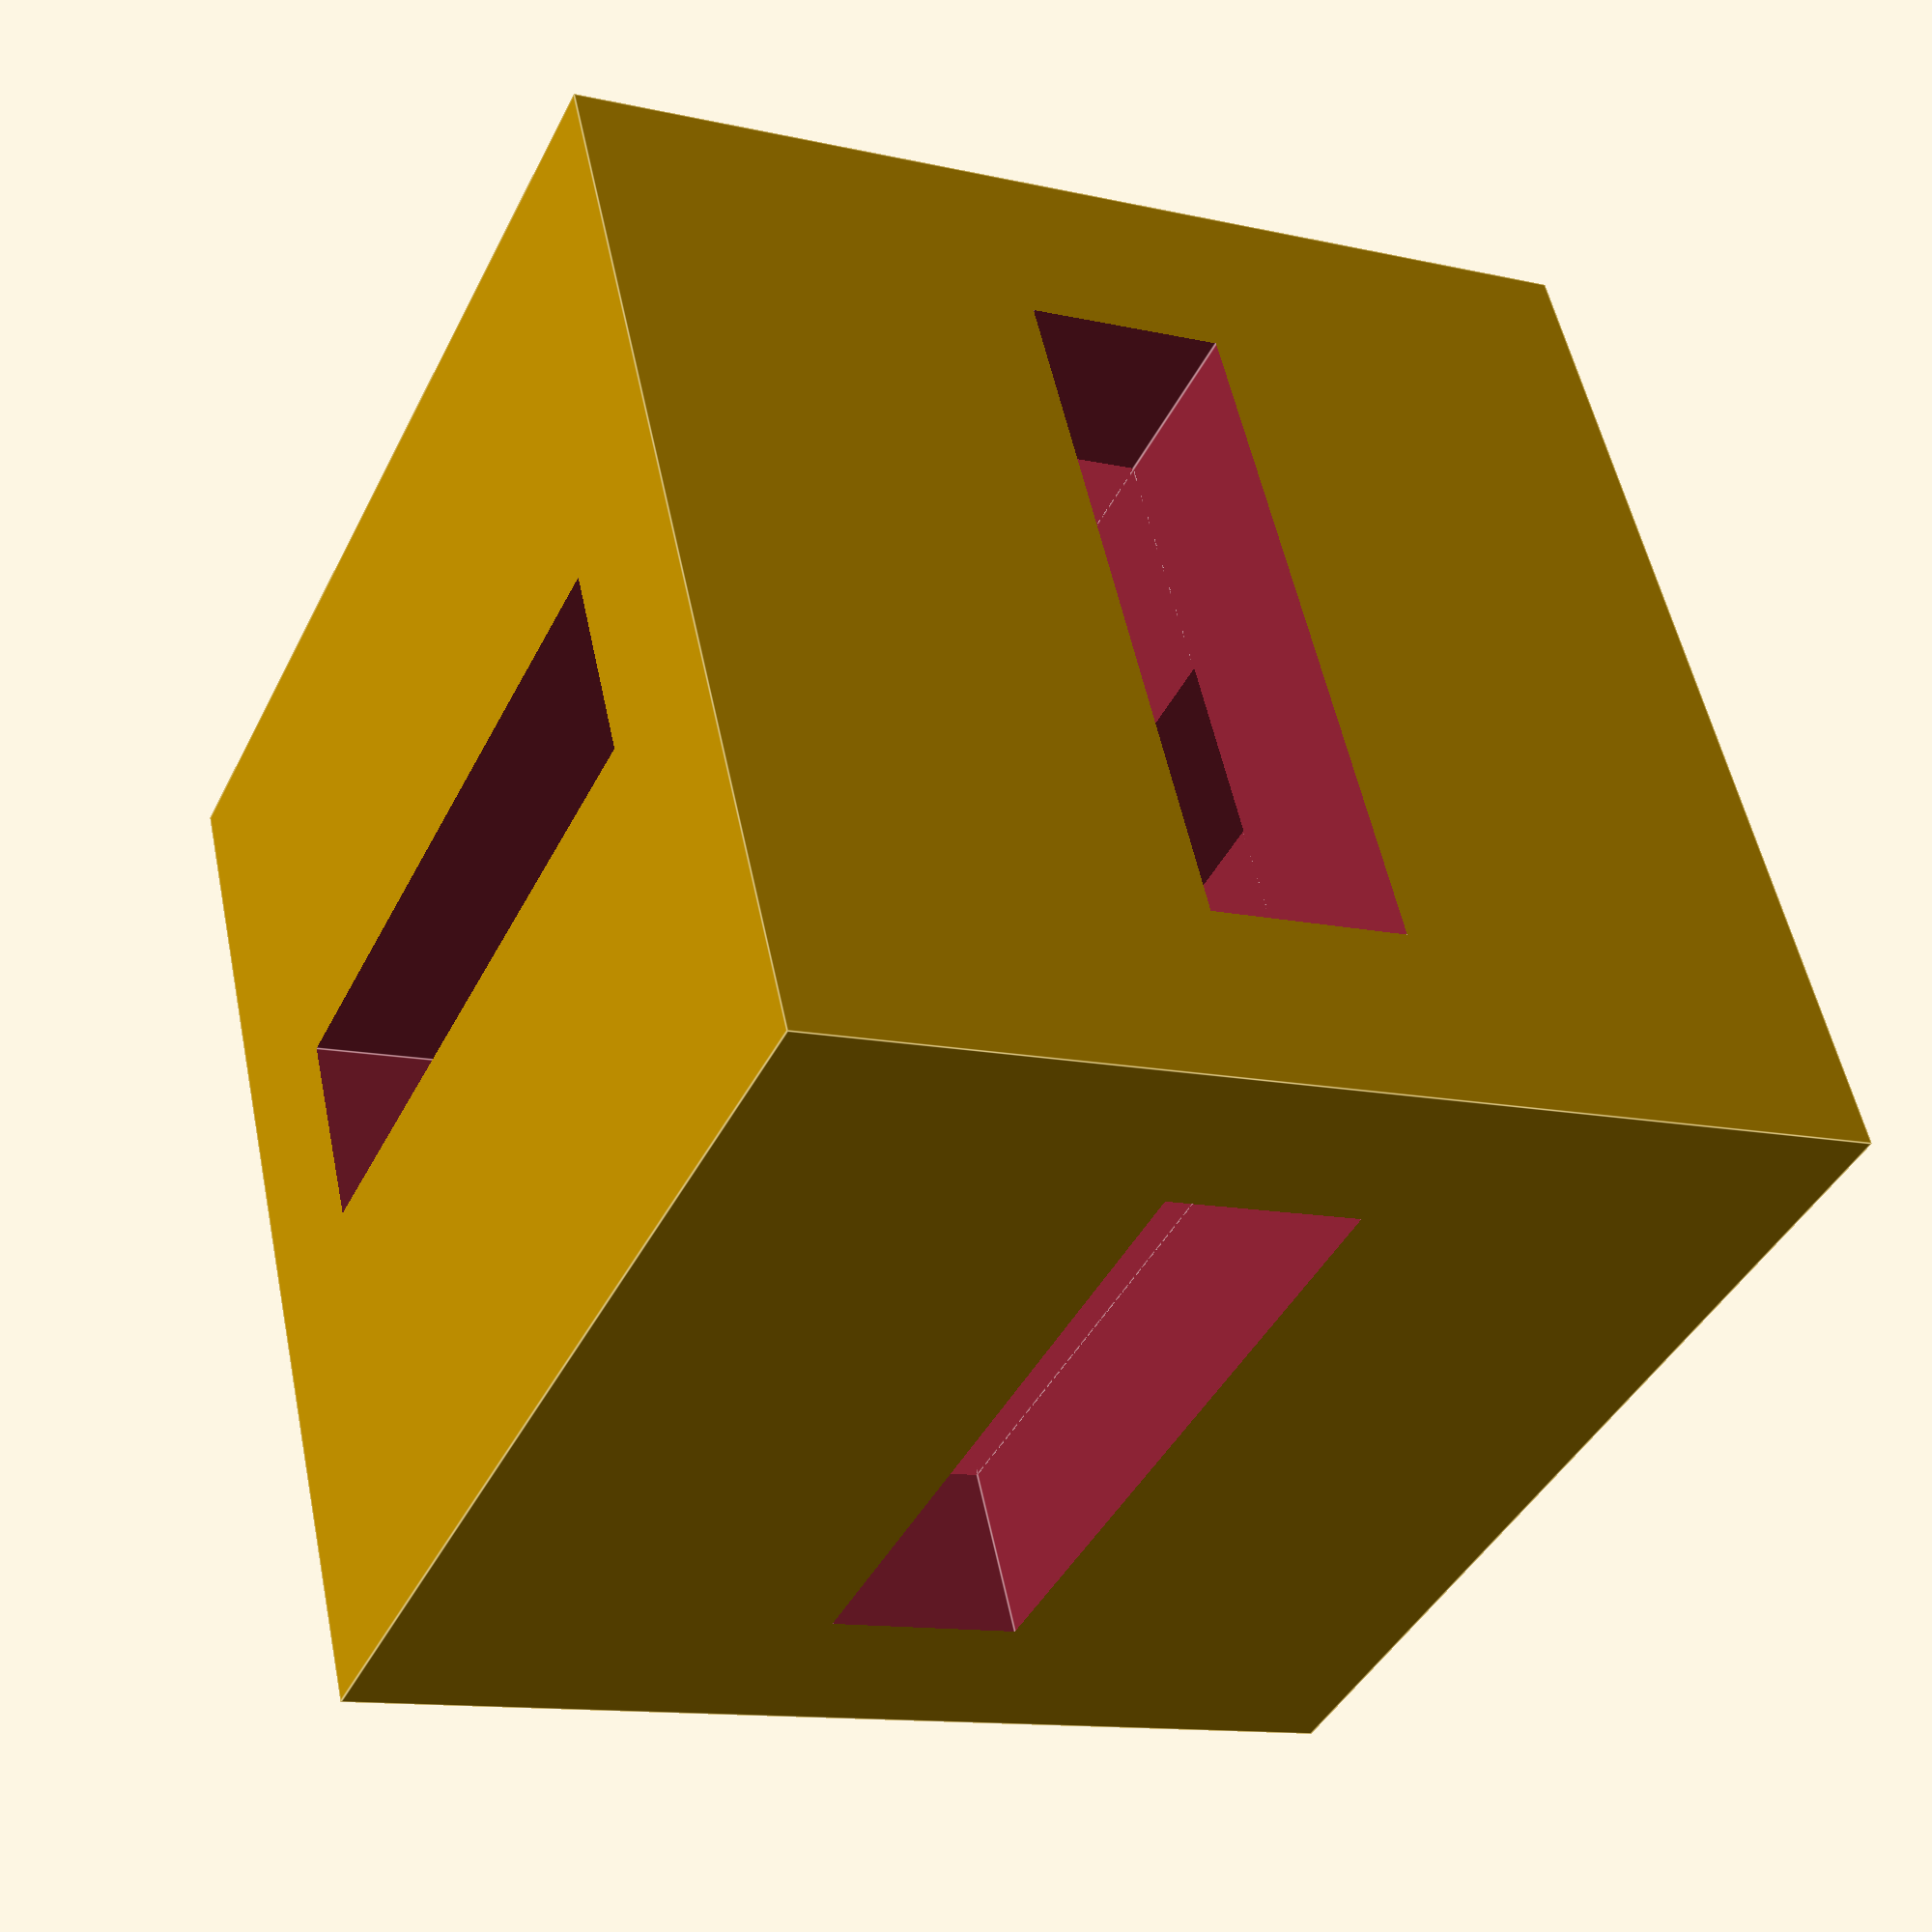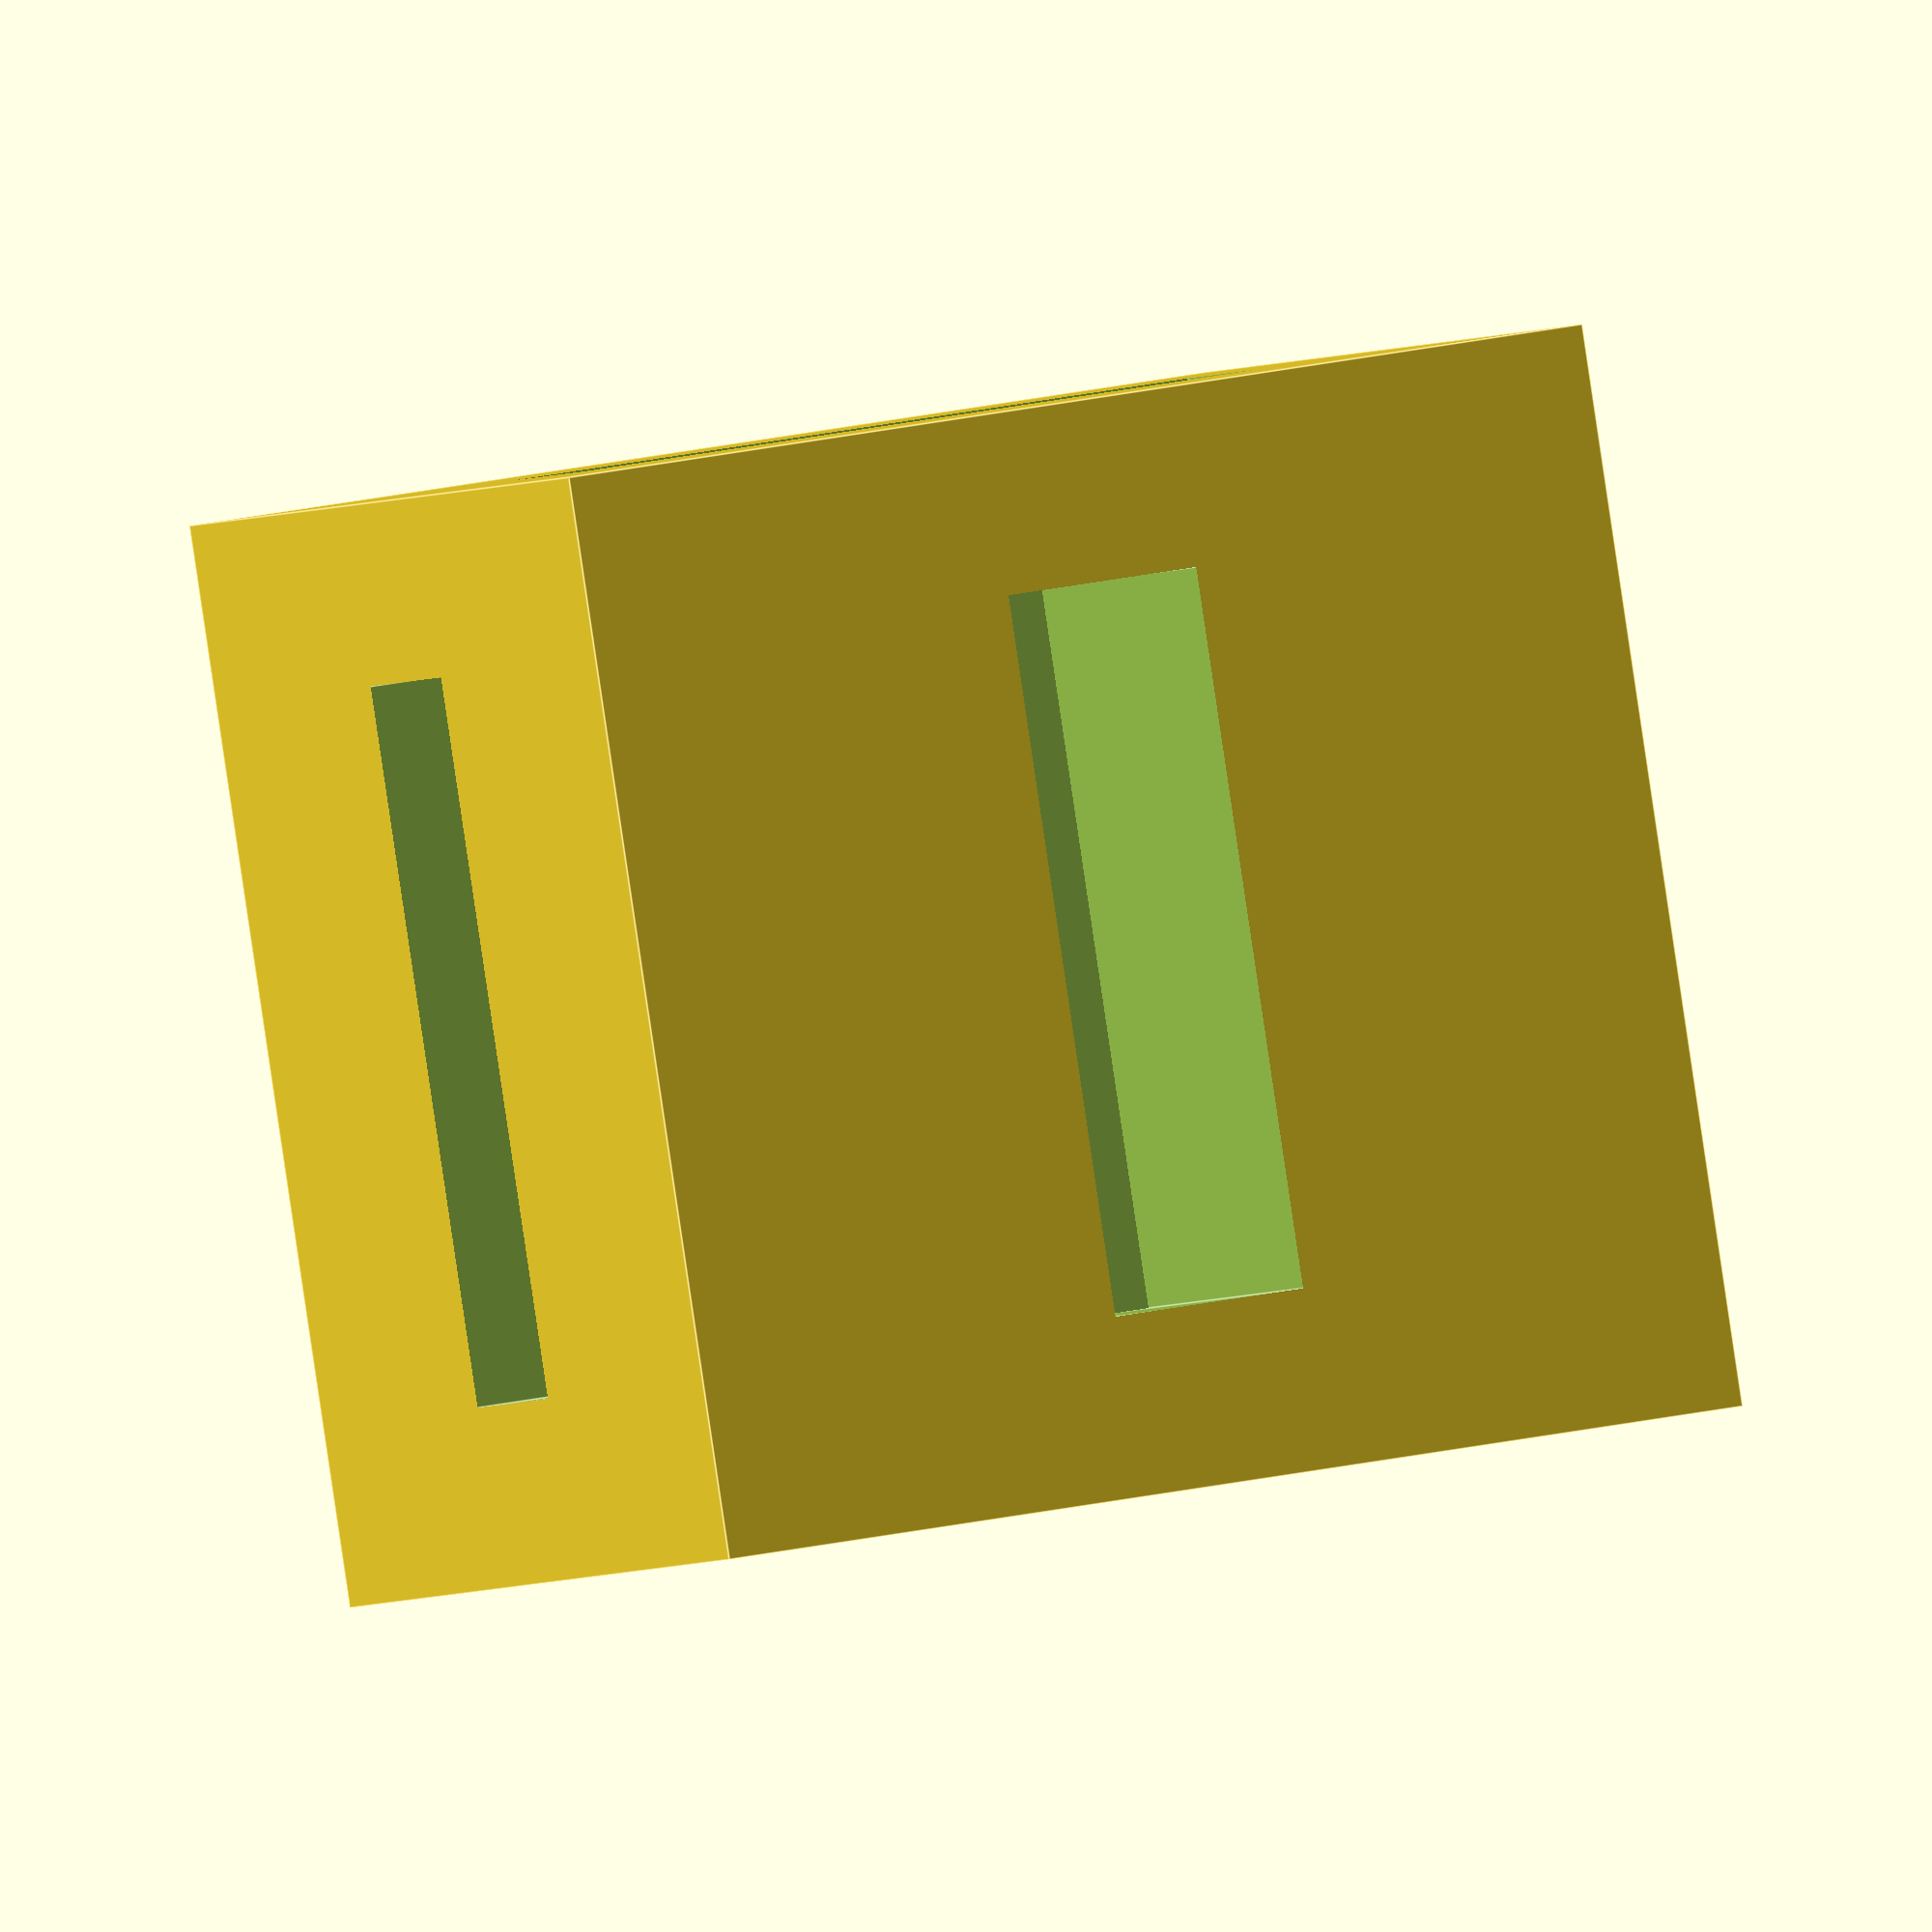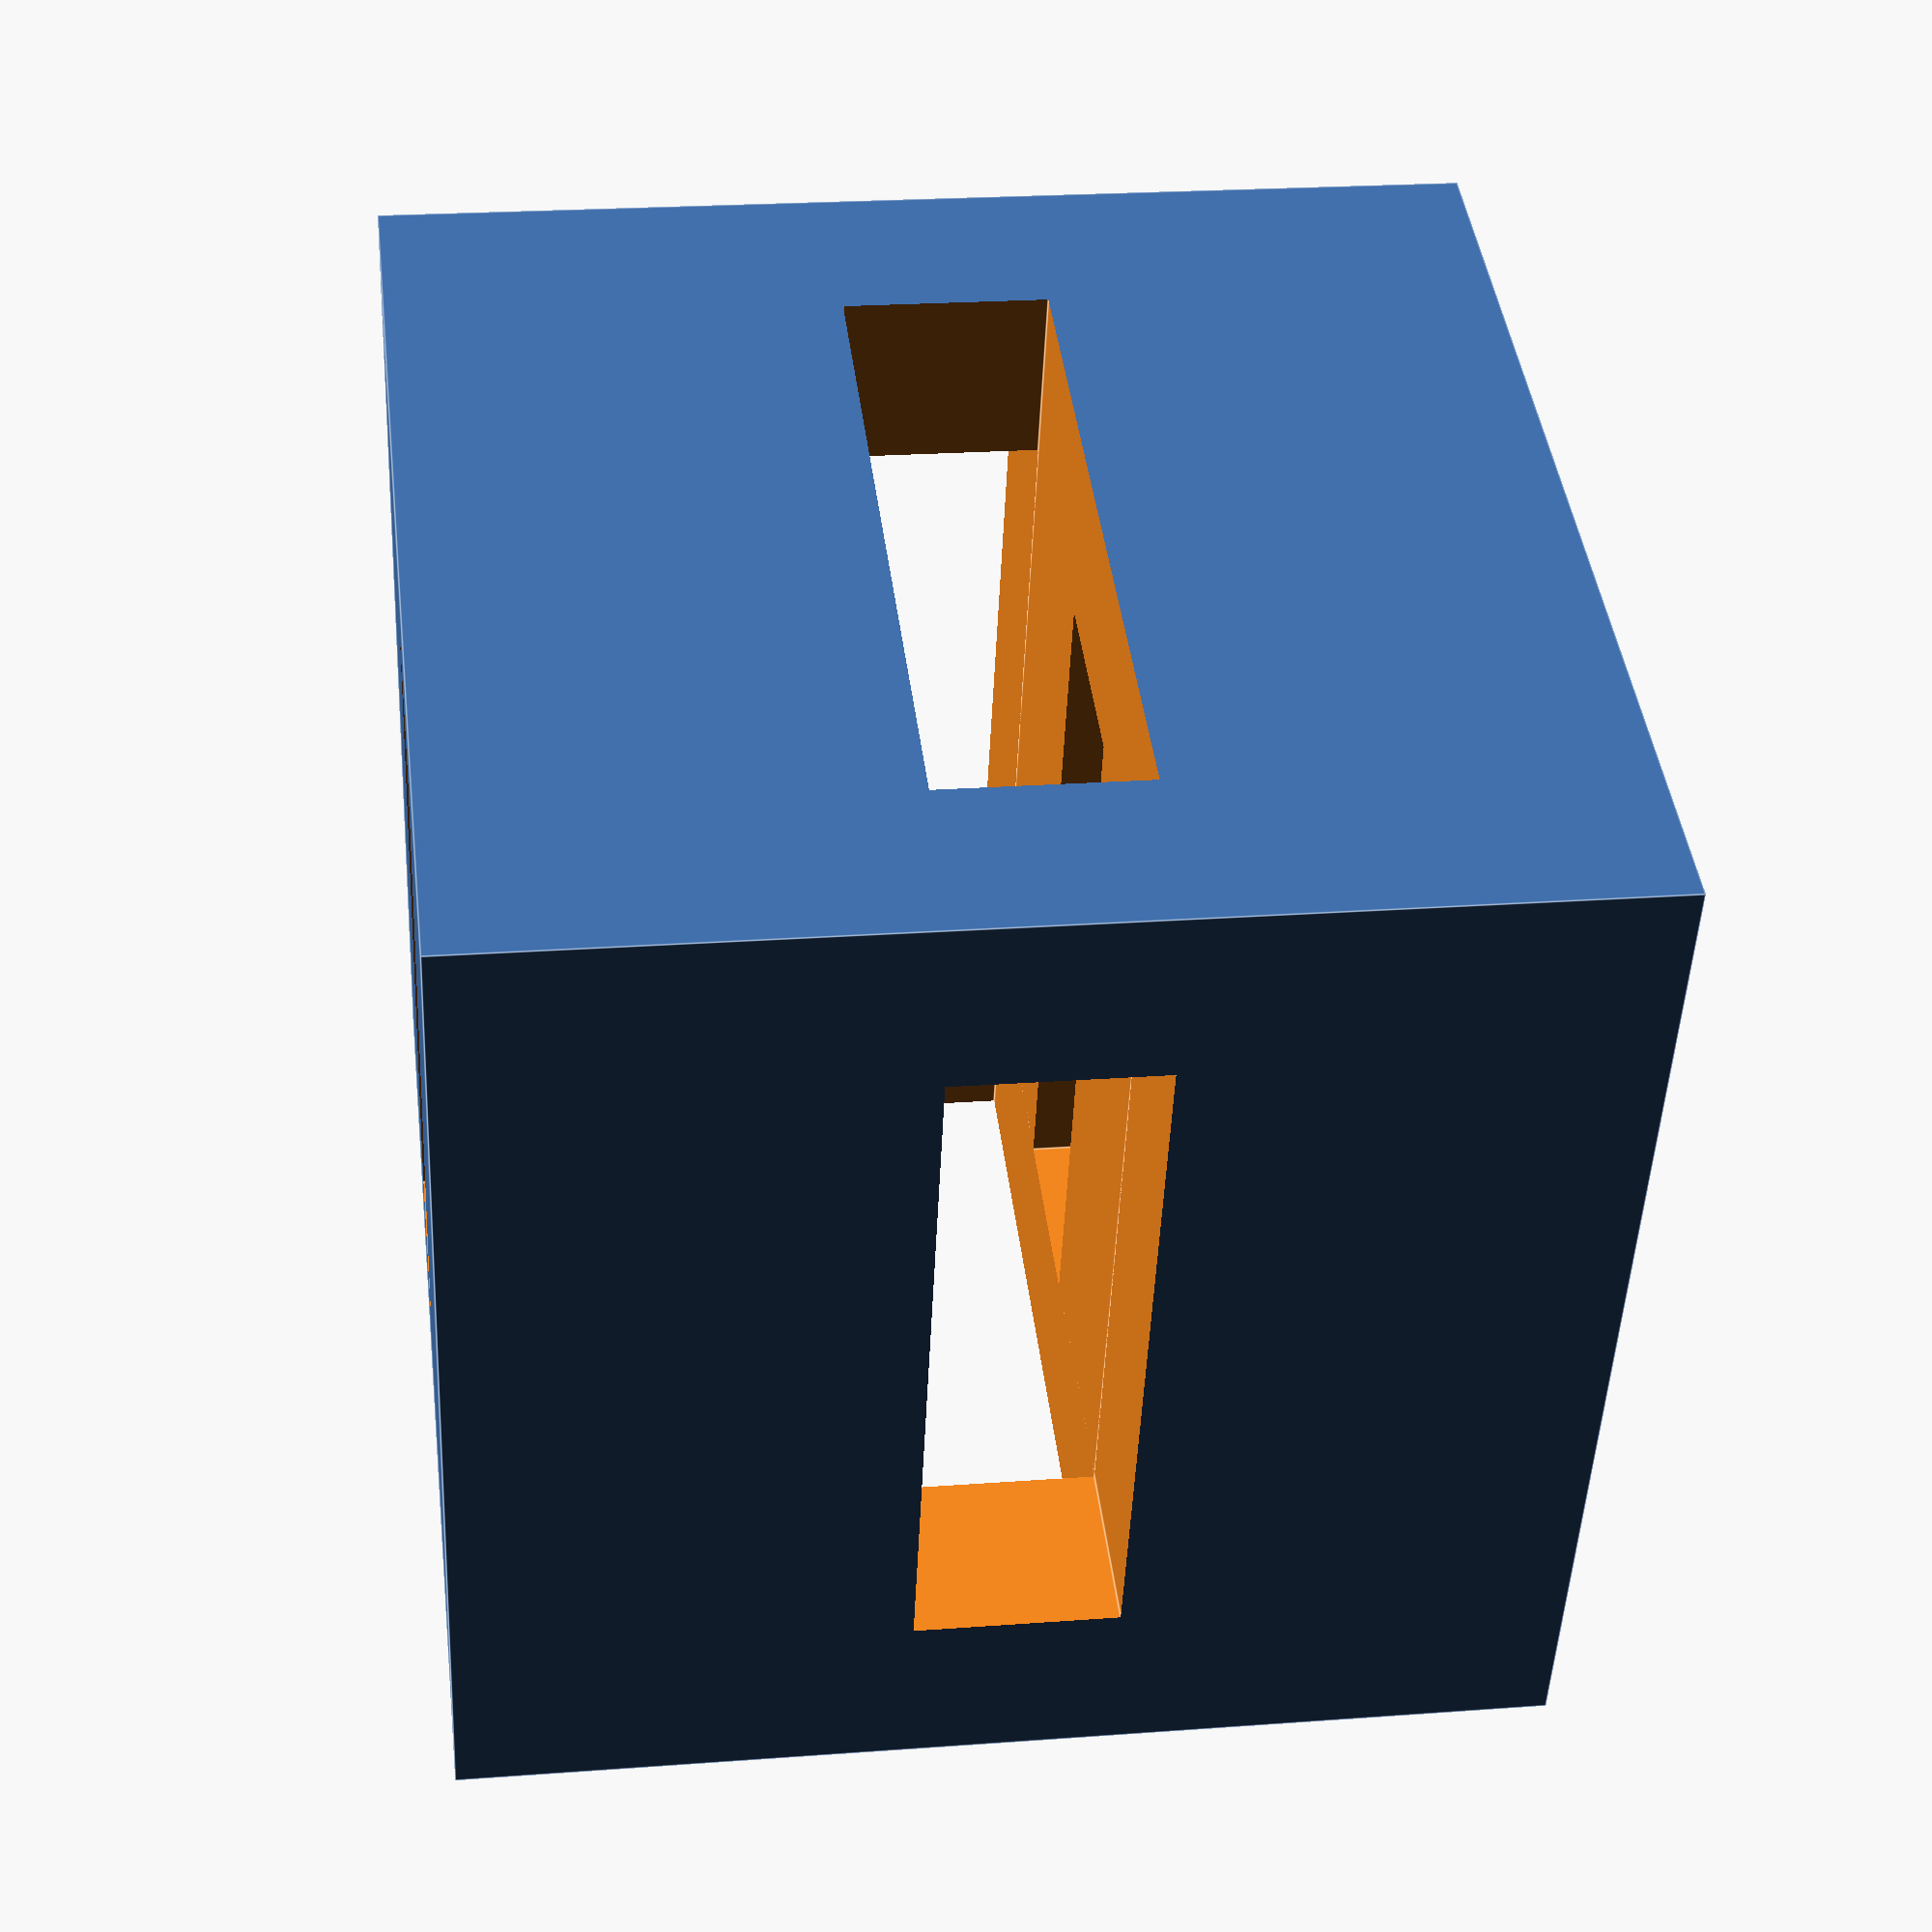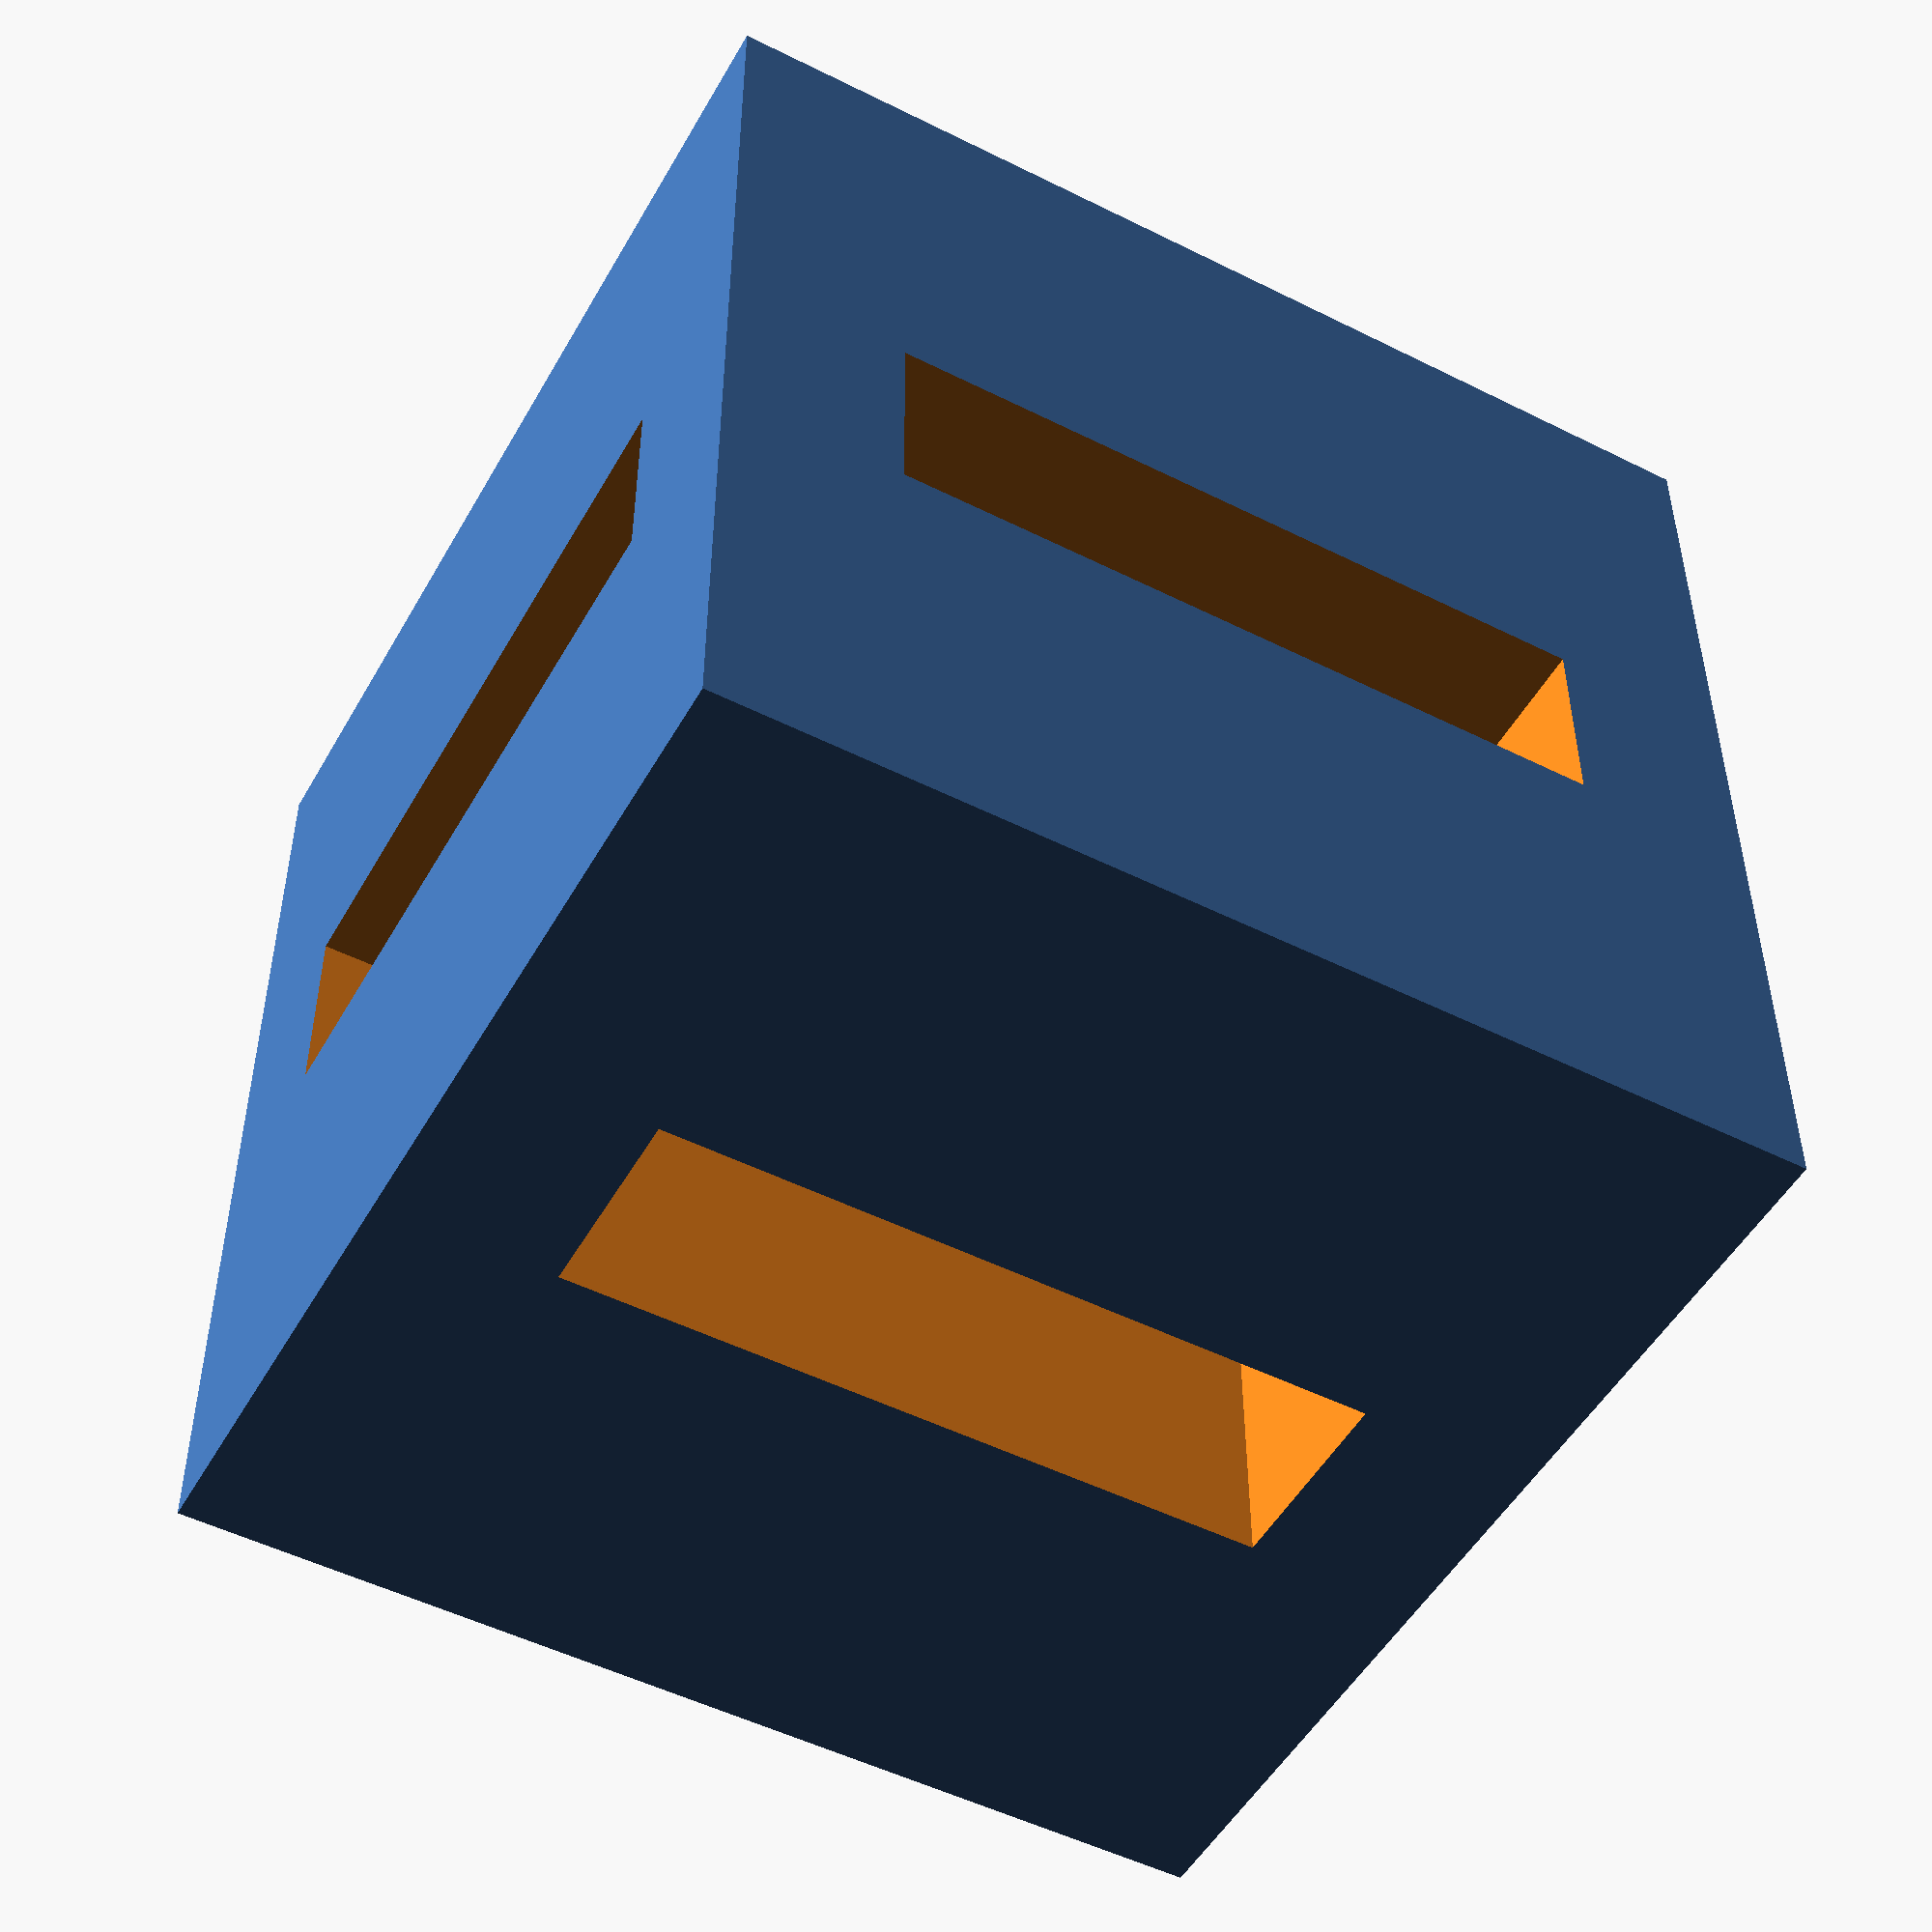
<openscad>
/*
    Bamboo piece measurements
    8.90x2.23
    
    NOTE: Print with a corner point down + support for best results.
*/

BAMBOO_WIDTH = 9;
BAMBOO_HEIGHT = 2.5;

L = BAMBOO_WIDTH * 1.5;
W = L;
H = W;

SEPARATORS = false;

difference(){
    cube([L,W,H]);
    
    translate([-W/2,(W/2)-(BAMBOO_WIDTH/2),(H/2)-(BAMBOO_HEIGHT/2)]){
        cube([L*2,BAMBOO_WIDTH,BAMBOO_HEIGHT]);
    }
    
    translate([(W/2)+(BAMBOO_WIDTH/2),-(W/2),(H/2)-(BAMBOO_HEIGHT/2)]){
        rotate([0,0,90]){
            cube([L*2,BAMBOO_WIDTH,BAMBOO_HEIGHT]);
        }
    }
    
    translate([(W/2)-(BAMBOO_HEIGHT/2),(L/2)-(BAMBOO_WIDTH/2),L+(L/2)]){
        rotate([0,90,0]){
            cube([L*2,BAMBOO_WIDTH,BAMBOO_HEIGHT]);
        }
    }
}

// Optional separator
if(SEPARATORS){
    translate([(W/2)-(BAMBOO_HEIGHT/2),0,0]){
        #cube([BAMBOO_HEIGHT,W,H]);
    }
}

</openscad>
<views>
elev=12.4 azim=64.0 roll=62.3 proj=p view=edges
elev=182.7 azim=9.0 roll=20.3 proj=o view=edges
elev=337.7 azim=200.3 roll=82.6 proj=p view=edges
elev=140.6 azim=298.8 roll=180.1 proj=p view=solid
</views>
